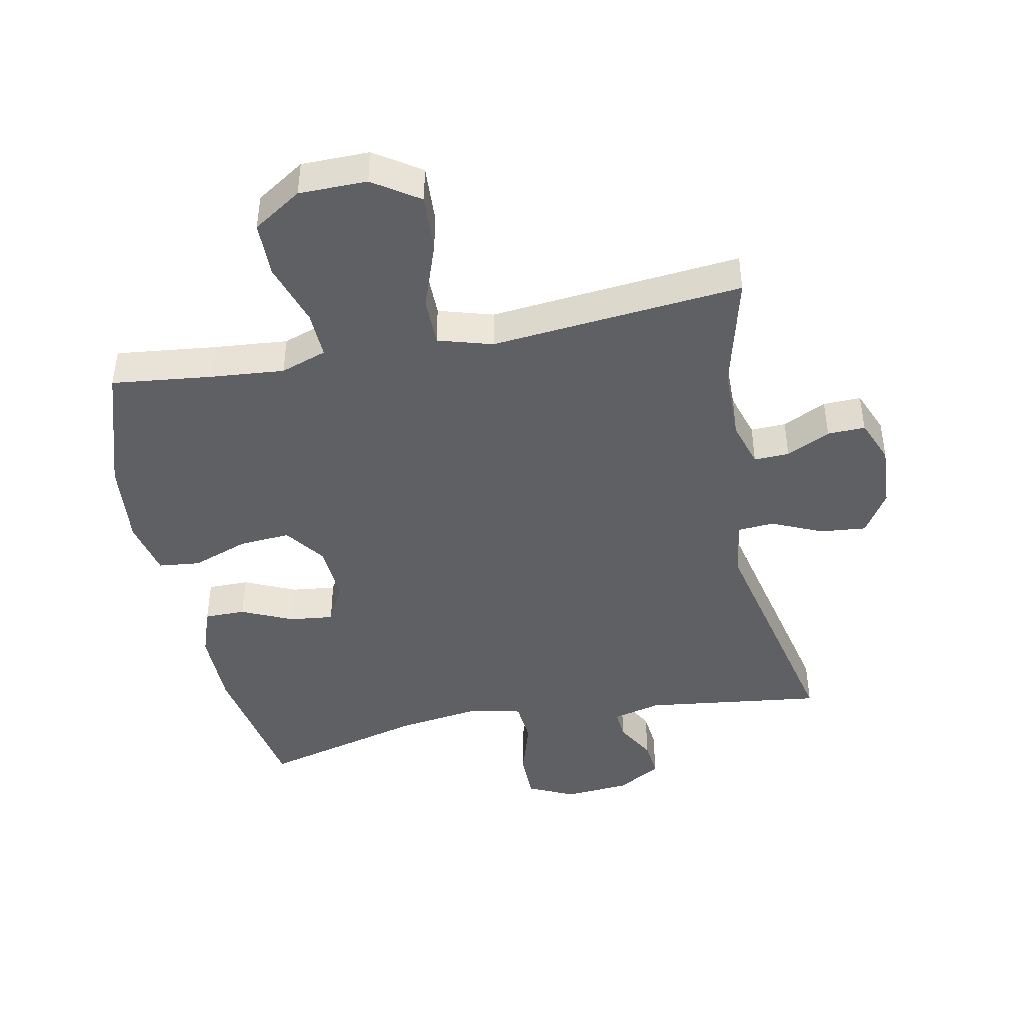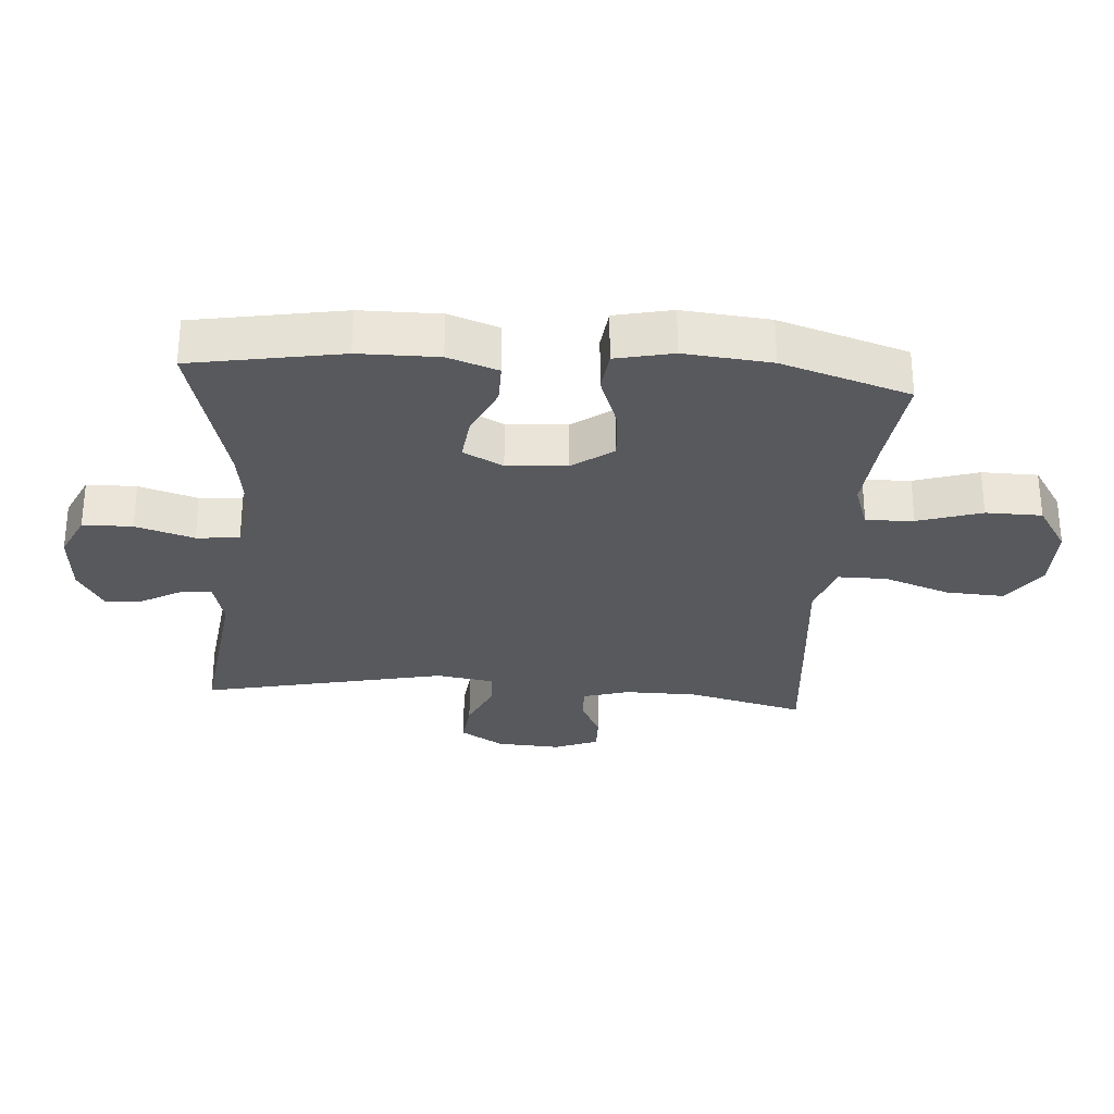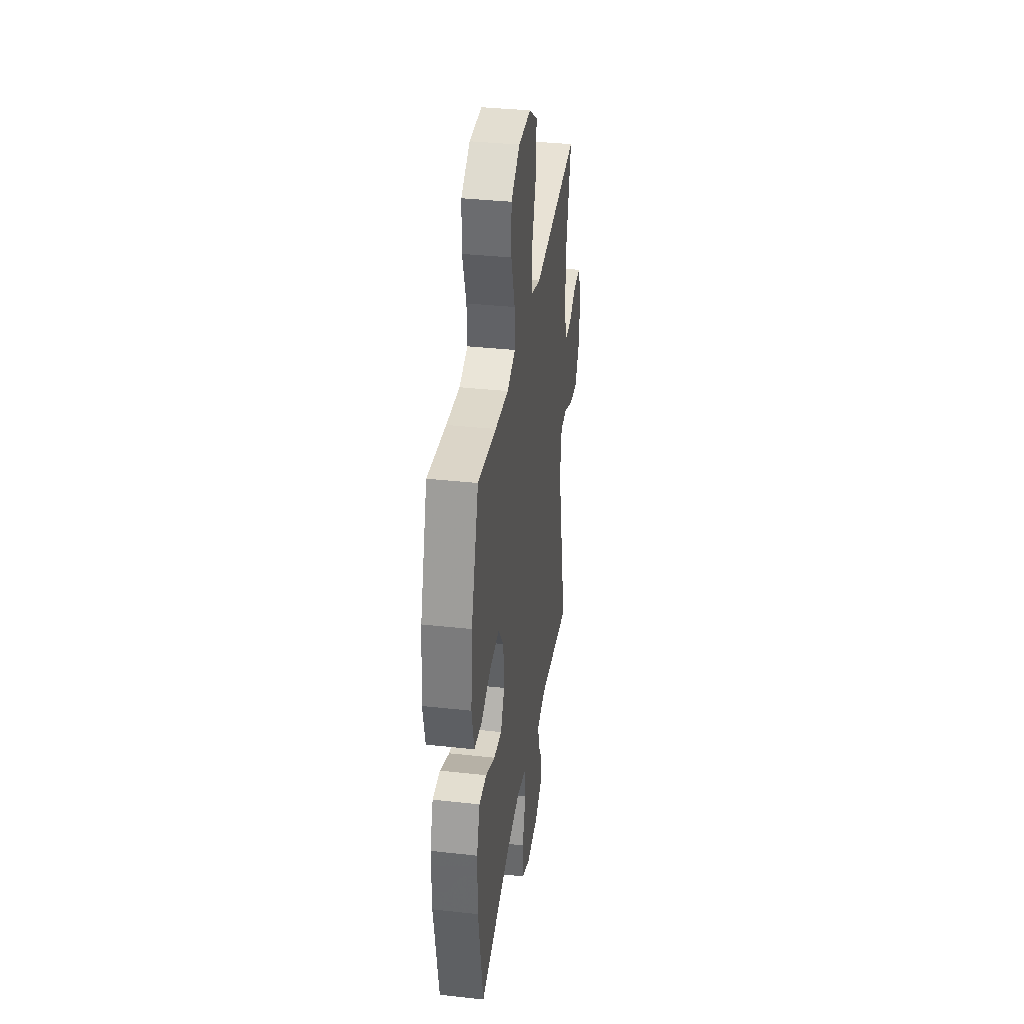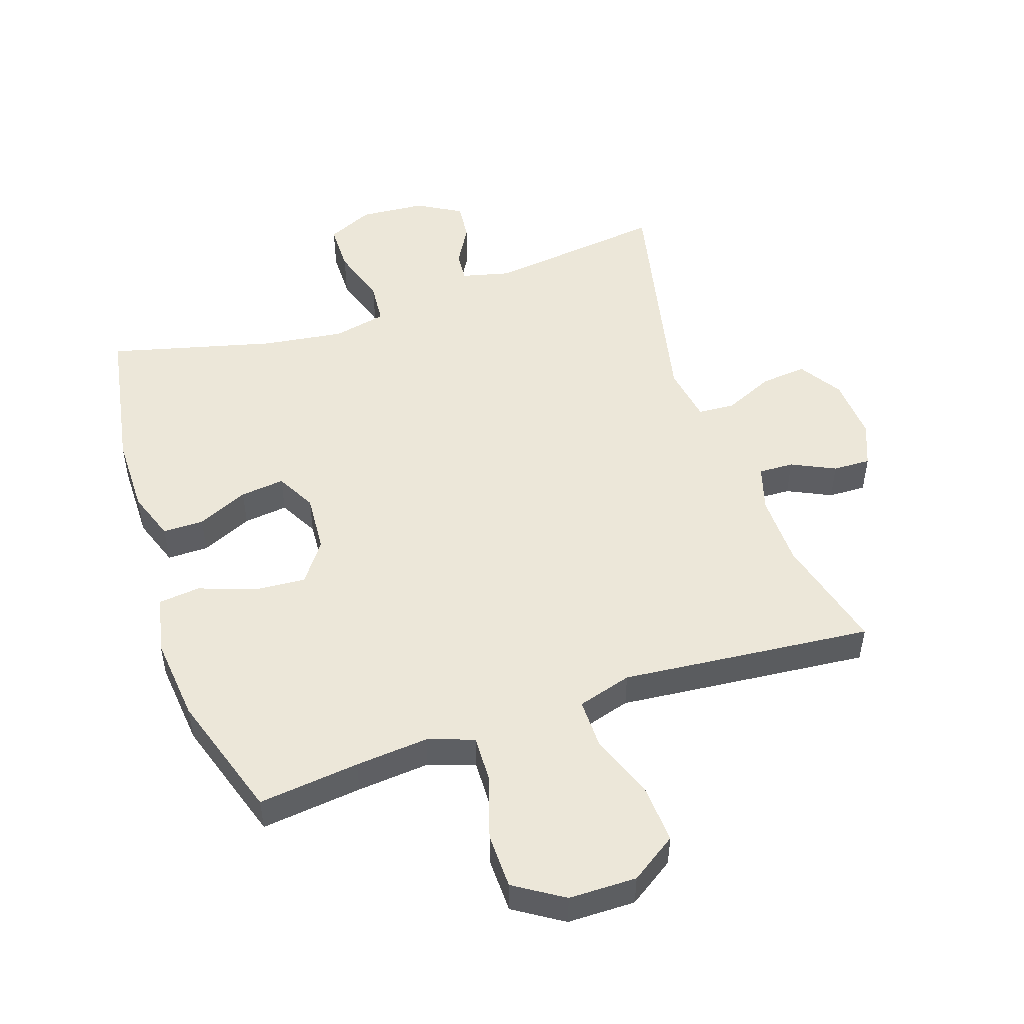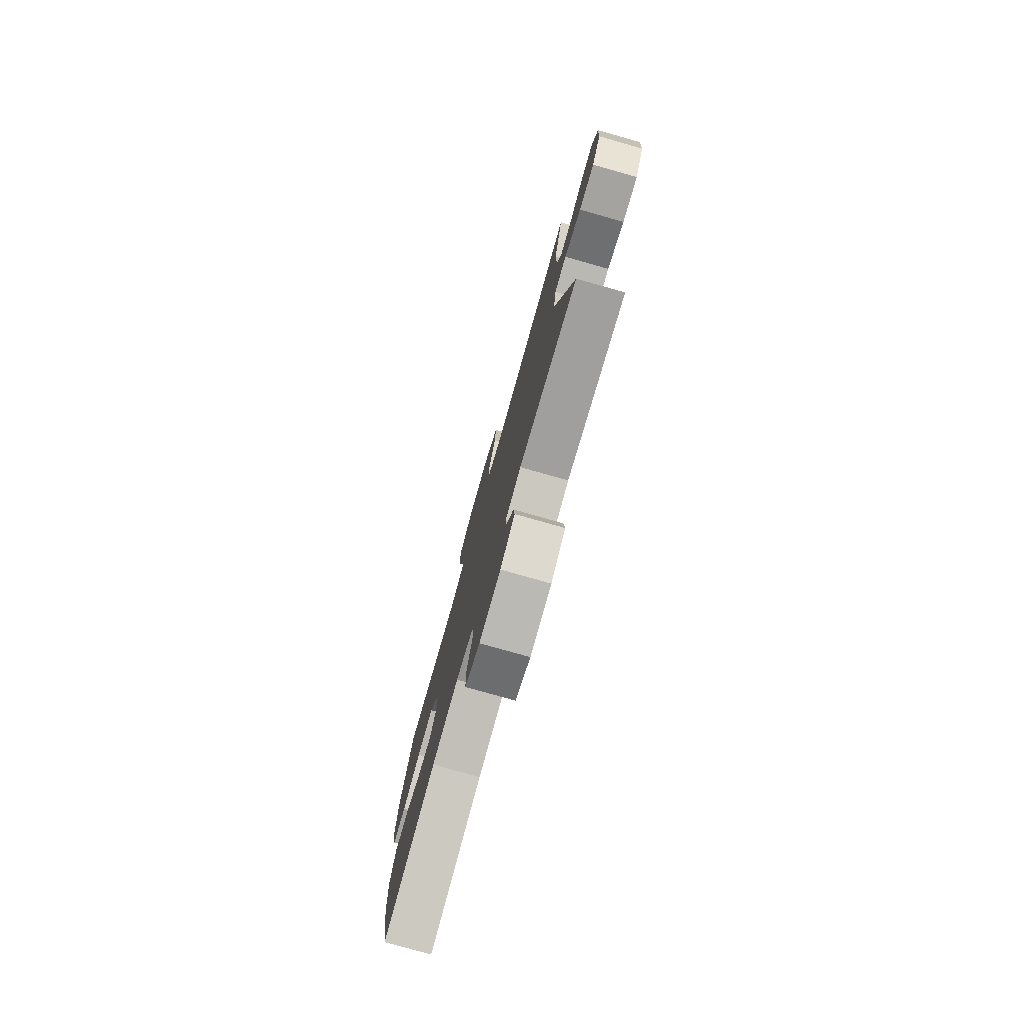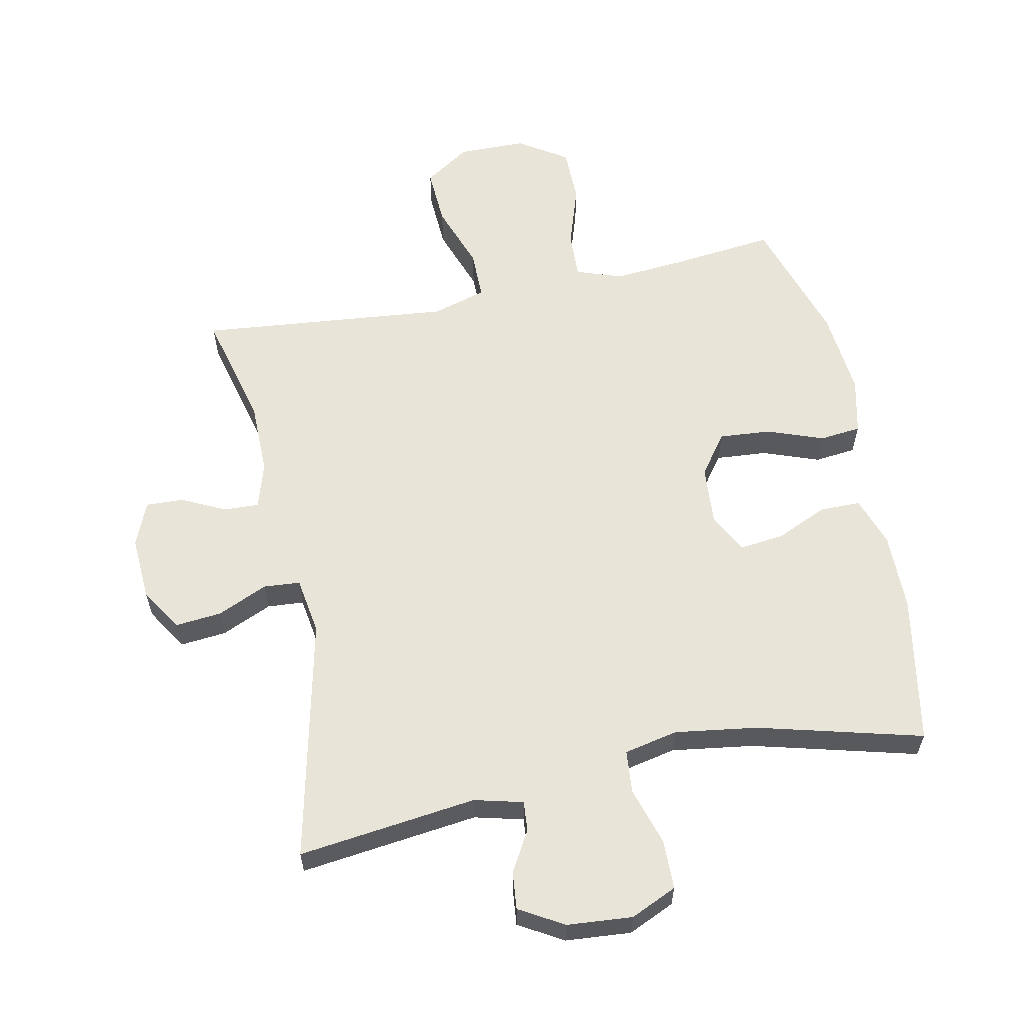
<metadata>
{"format":"obj","ext":"obj","renderer":"f3d","projection":"perspective","resolution":1024,"background":"white","views":[{"elev":-44.0,"azim":11.3,"up":"+Y"},{"elev":-29.1,"azim":-94.4,"up":"+Y"},{"elev":35.8,"azim":-81.7,"up":"+Z"},{"elev":50.0,"azim":-18.8,"up":"+Y"},{"elev":-78.5,"azim":74.2,"up":"+Z"},{"elev":59.8,"azim":168.5,"up":"+Y"}]}
</metadata>
<code>
v 0.5 0.07 0.5
v 0.454 0.07 0.318
v 0.453 0.07 0.204
v 0.475 0.07 0.132
v 0.53 0.07 0.134
v 0.598 0.07 0.167
v 0.657 0.07 0.169
v 0.685 0.07 0.1
v 0.679 0.07 0
v 0.637 0.07 -0.067
v 0.565 0.07 -0.06
v 0.486 0.07 -0.025
v 0.429 0.07 -0.029
v 0.415 0.07 -0.119
v 0.5 0.07 -0.5
v 0.221 0.07 -0.465
v 0.145 0.07 -0.484
v 0.149 0.07 -0.531
v 0.185 0.07 -0.594
v 0.191 0.07 -0.653
v 0.122 0.07 -0.693
v 0.02 0.07 -0.701
v -0.052 0.07 -0.668
v -0.053 0.07 -0.591
v -0.025 0.07 -0.5
v -0.031 0.07 -0.433
v -0.115 0.07 -0.415
v -0.243 0.07 -0.433
v -0.5 0.07 -0.5
v -0.542 0.07 -0.267
v -0.543 0.07 -0.144
v -0.516 0.07 -0.066
v -0.452 0.07 -0.066
v -0.372 0.07 -0.102
v -0.303 0.07 -0.11
v -0.27 0.07 -0.048
v -0.277 0.07 0.045
v -0.323 0.07 0.108
v -0.403 0.07 0.102
v -0.491 0.07 0.07
v -0.556 0.07 0.077
v -0.576 0.07 0.166
v -0.563 0.07 0.301
v -0.5 0.07 0.5
v -0.342 0.07 0.482
v -0.228 0.07 0.472
v -0.156 0.07 0.497
v -0.159 0.07 0.571
v -0.191 0.07 0.67
v -0.19 0.07 0.757
v -0.114 0.07 0.806
v -0.008 0.07 0.807
v 0.064 0.07 0.759
v 0.059 0.07 0.668
v 0.022 0.07 0.564
v 0.022 0.07 0.487
v 0.107 0.07 0.462
v 0.24 0.07 0.475
v 0.5 0 0.5
v 0.454 0 0.318
v 0.453 0 0.204
v 0.475 0 0.132
v 0.53 0 0.134
v 0.598 0 0.167
v 0.657 0 0.169
v 0.685 0 0.1
v 0.679 0 0
v 0.637 0 -0.067
v 0.565 0 -0.06
v 0.486 0 -0.025
v 0.429 0 -0.029
v 0.415 0 -0.119
v 0.5 0 -0.5
v 0.221 0 -0.465
v 0.145 0 -0.484
v 0.149 0 -0.531
v 0.185 0 -0.594
v 0.191 0 -0.653
v 0.122 0 -0.693
v 0.02 0 -0.701
v -0.052 0 -0.668
v -0.053 0 -0.591
v -0.025 0 -0.5
v -0.031 0 -0.433
v -0.115 0 -0.415
v -0.243 0 -0.433
v -0.5 0 -0.5
v -0.542 0 -0.267
v -0.543 0 -0.144
v -0.516 0 -0.066
v -0.452 0 -0.066
v -0.372 0 -0.102
v -0.303 0 -0.11
v -0.27 0 -0.048
v -0.277 0 0.045
v -0.323 0 0.108
v -0.403 0 0.102
v -0.491 0 0.07
v -0.556 0 0.077
v -0.576 0 0.166
v -0.563 0 0.301
v -0.5 0 0.5
v -0.342 0 0.482
v -0.228 0 0.472
v -0.156 0 0.497
v -0.159 0 0.571
v -0.191 0 0.67
v -0.19 0 0.757
v -0.114 0 0.806
v -0.008 0 0.807
v 0.064 0 0.759
v 0.059 0 0.668
v 0.022 0 0.564
v 0.022 0 0.487
v 0.107 0 0.462
v 0.24 0 0.475
f 57 58 1 2
f 56 57 2 3
f 53 54 55
f 52 53 55
f 51 52 55
f 50 51 55
f 49 50 55
f 48 49 55
f 47 48 55 56
f 56 3 4
f 47 56 4
f 46 47 4
f 43 44 45
f 42 43 45
f 41 42 45
f 40 41 45
f 39 40 45
f 38 39 45 46
f 37 38 46 4
f 32 33 34
f 31 32 34
f 30 31 34
f 29 30 34
f 28 29 34
f 27 28 34 35
f 26 27 35 36
f 23 24 25
f 22 23 25
f 21 22 25
f 20 21 25
f 19 20 25
f 18 19 25
f 17 18 25 26
f 36 37 4
f 26 36 4
f 17 26 4
f 16 17 4
f 10 11 12
f 9 10 12
f 8 9 12
f 7 8 12
f 6 7 12
f 5 6 12
f 5 12 13
f 4 5 13
f 16 4 13
f 14 15 16
f 13 14 16
f 60 59 116 115
f 61 60 115 114
f 113 112 111
f 113 111 110
f 113 110 109
f 113 109 108
f 113 108 107
f 113 107 106
f 114 113 106 105
f 62 61 114
f 62 114 105
f 62 105 104
f 103 102 101
f 103 101 100
f 103 100 99
f 103 99 98
f 103 98 97
f 104 103 97 96
f 62 104 96 95
f 92 91 90
f 92 90 89
f 92 89 88
f 92 88 87
f 92 87 86
f 93 92 86 85
f 94 93 85 84
f 83 82 81
f 83 81 80
f 83 80 79
f 83 79 78
f 83 78 77
f 83 77 76
f 84 83 76 75
f 62 95 94
f 62 94 84
f 62 84 75
f 62 75 74
f 70 69 68
f 70 68 67
f 70 67 66
f 70 66 65
f 70 65 64
f 70 64 63
f 71 70 63
f 71 63 62
f 71 62 74
f 74 73 72
f 74 72 71
f 1 59 60 2
f 2 60 61 3
f 3 61 62 4
f 4 62 63 5
f 5 63 64 6
f 6 64 65 7
f 7 65 66 8
f 8 66 67 9
f 9 67 68 10
f 10 68 69 11
f 11 69 70 12
f 12 70 71 13
f 13 71 72 14
f 14 72 73 15
f 15 73 74 16
f 16 74 75 17
f 17 75 76 18
f 18 76 77 19
f 19 77 78 20
f 20 78 79 21
f 21 79 80 22
f 22 80 81 23
f 23 81 82 24
f 24 82 83 25
f 25 83 84 26
f 26 84 85 27
f 27 85 86 28
f 28 86 87 29
f 29 87 88 30
f 30 88 89 31
f 31 89 90 32
f 32 90 91 33
f 33 91 92 34
f 34 92 93 35
f 35 93 94 36
f 36 94 95 37
f 37 95 96 38
f 38 96 97 39
f 39 97 98 40
f 40 98 99 41
f 41 99 100 42
f 42 100 101 43
f 43 101 102 44
f 44 102 103 45
f 45 103 104 46
f 46 104 105 47
f 47 105 106 48
f 48 106 107 49
f 49 107 108 50
f 50 108 109 51
f 51 109 110 52
f 52 110 111 53
f 53 111 112 54
f 54 112 113 55
f 55 113 114 56
f 56 114 115 57
f 57 115 116 58
f 58 116 59 1

</code>
